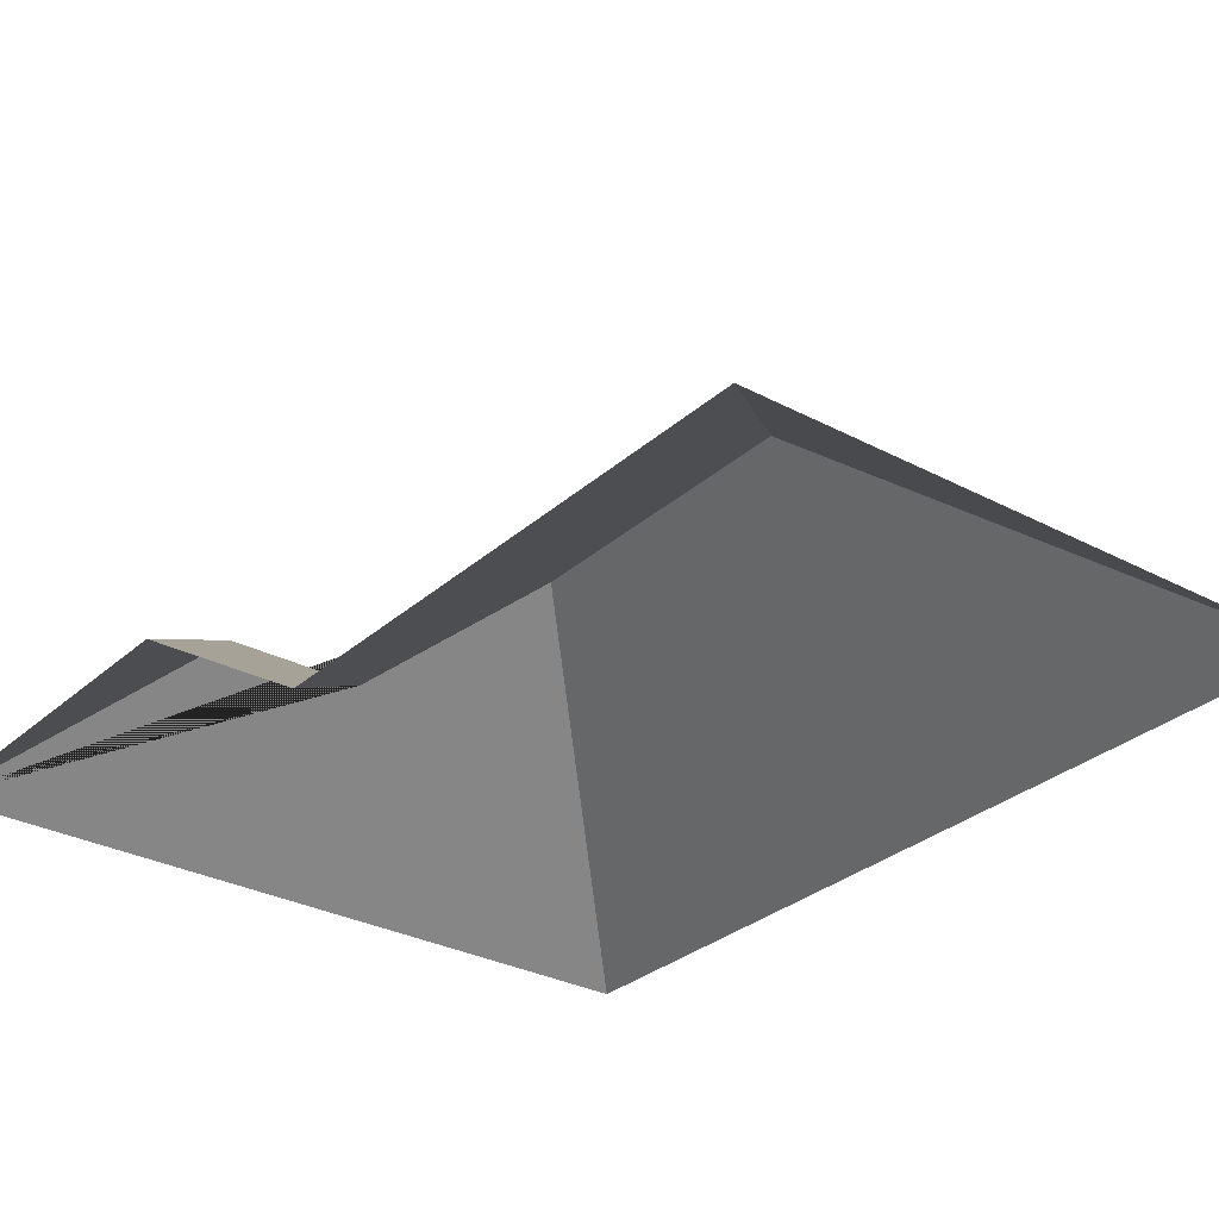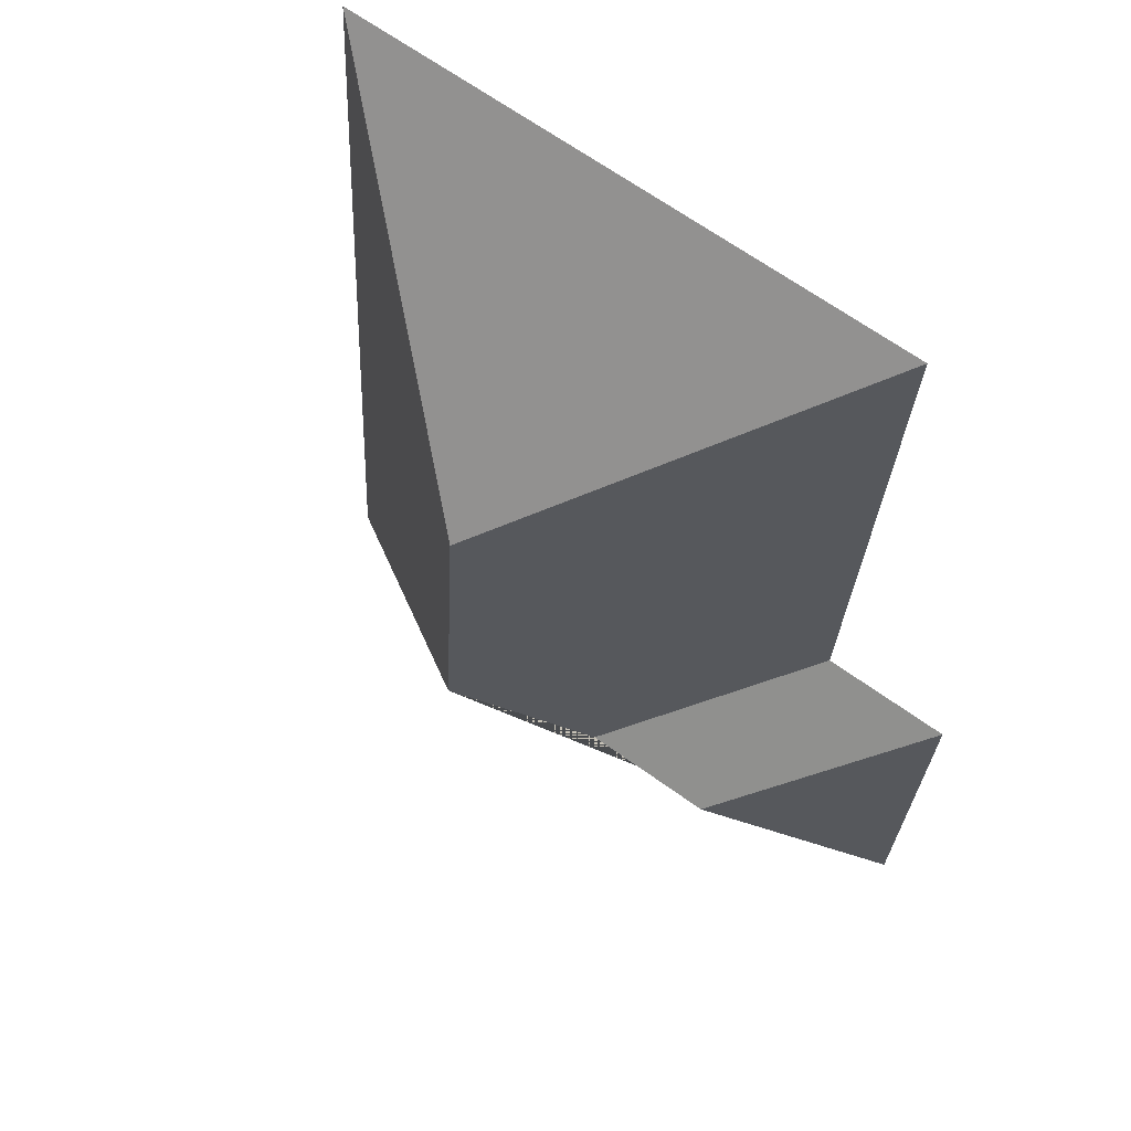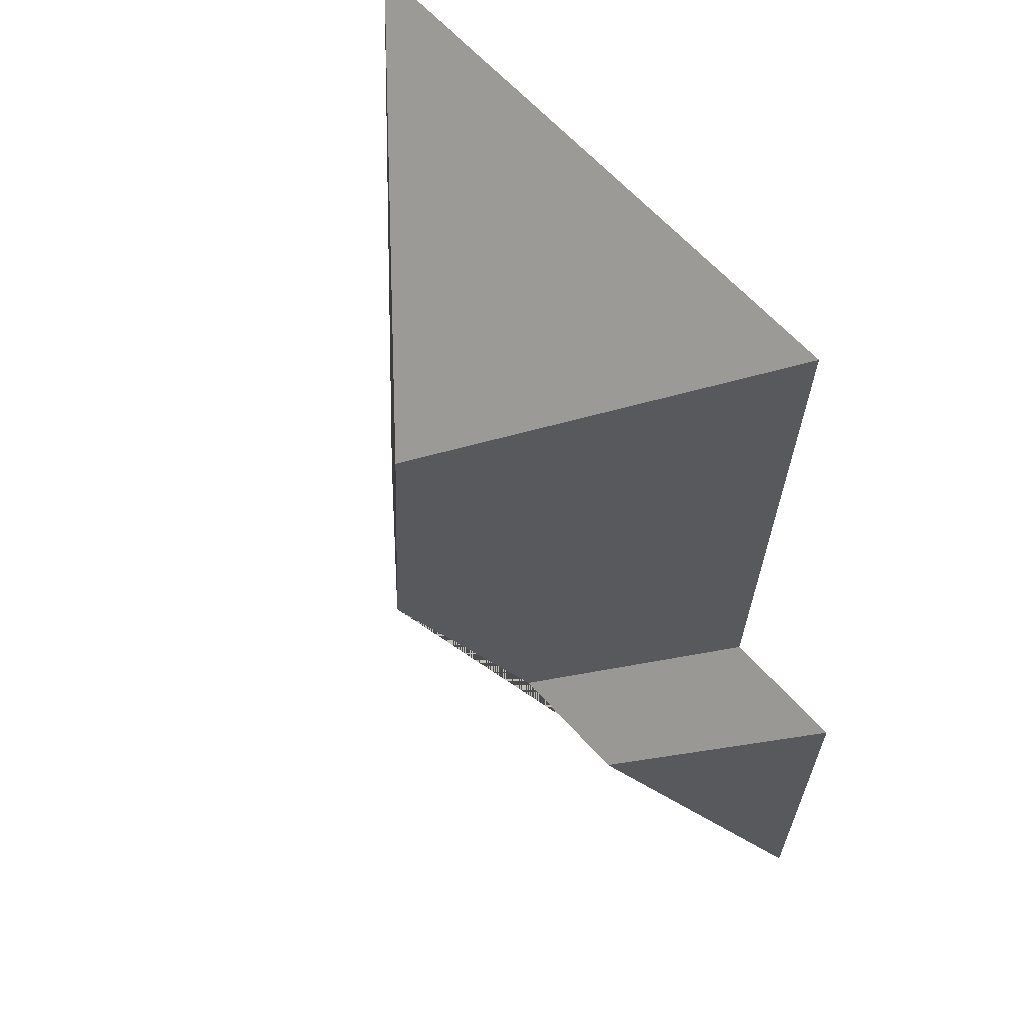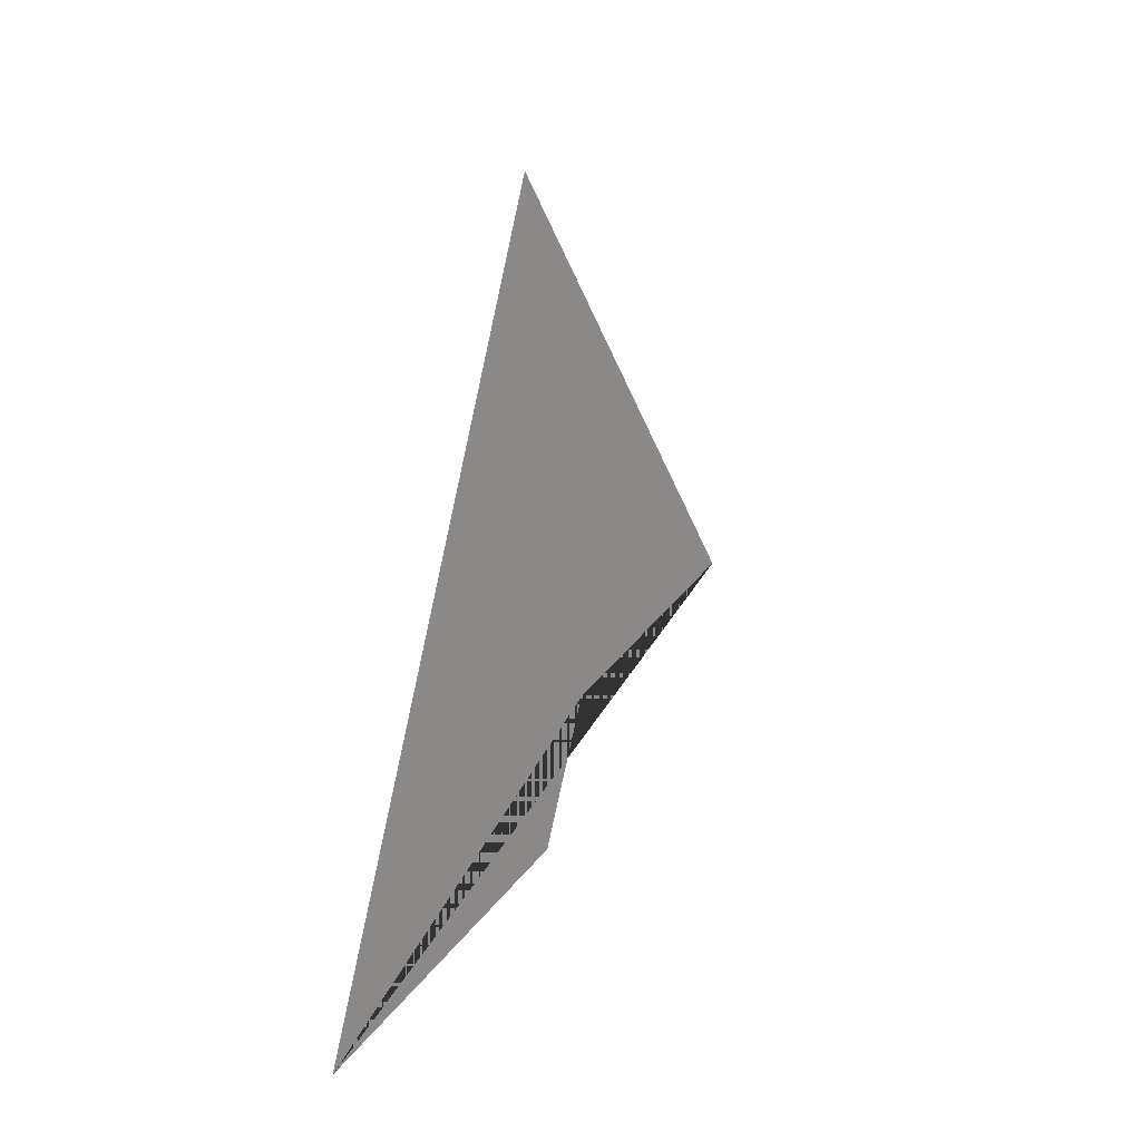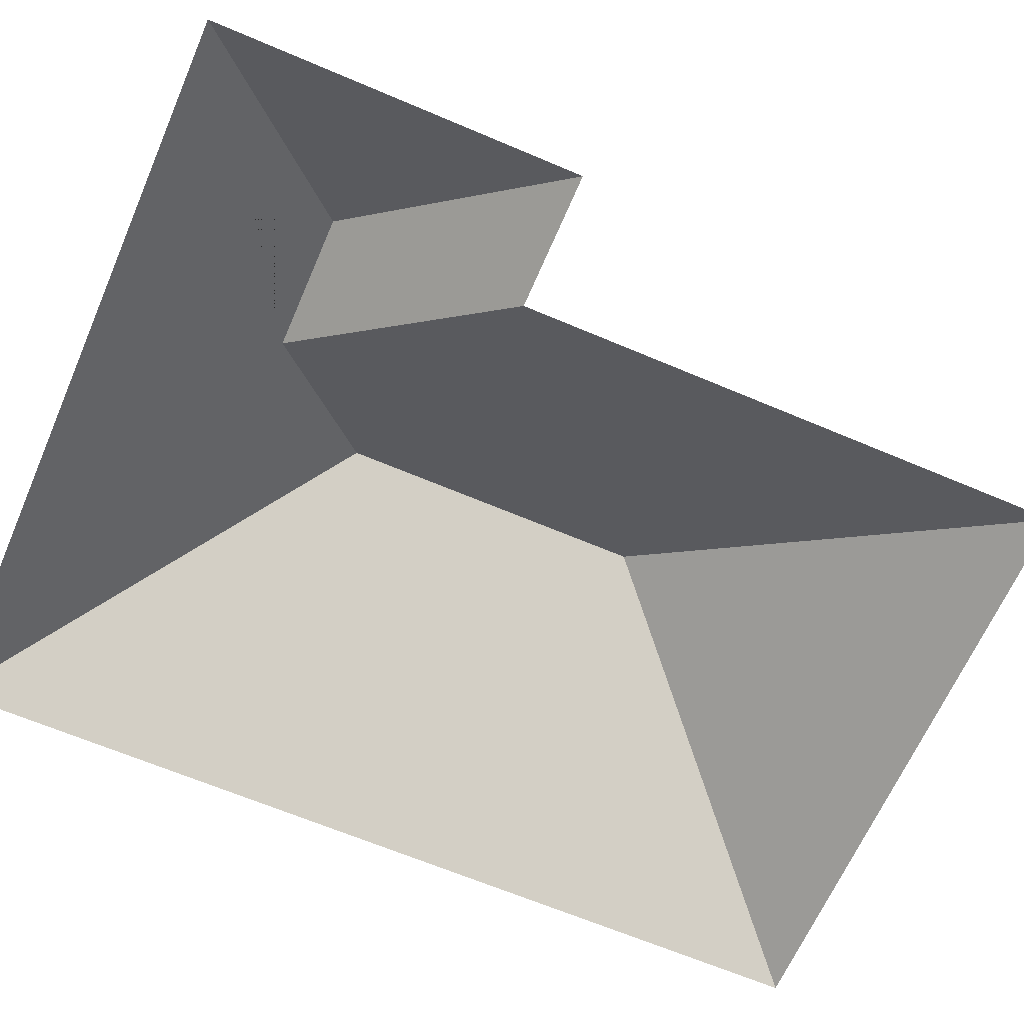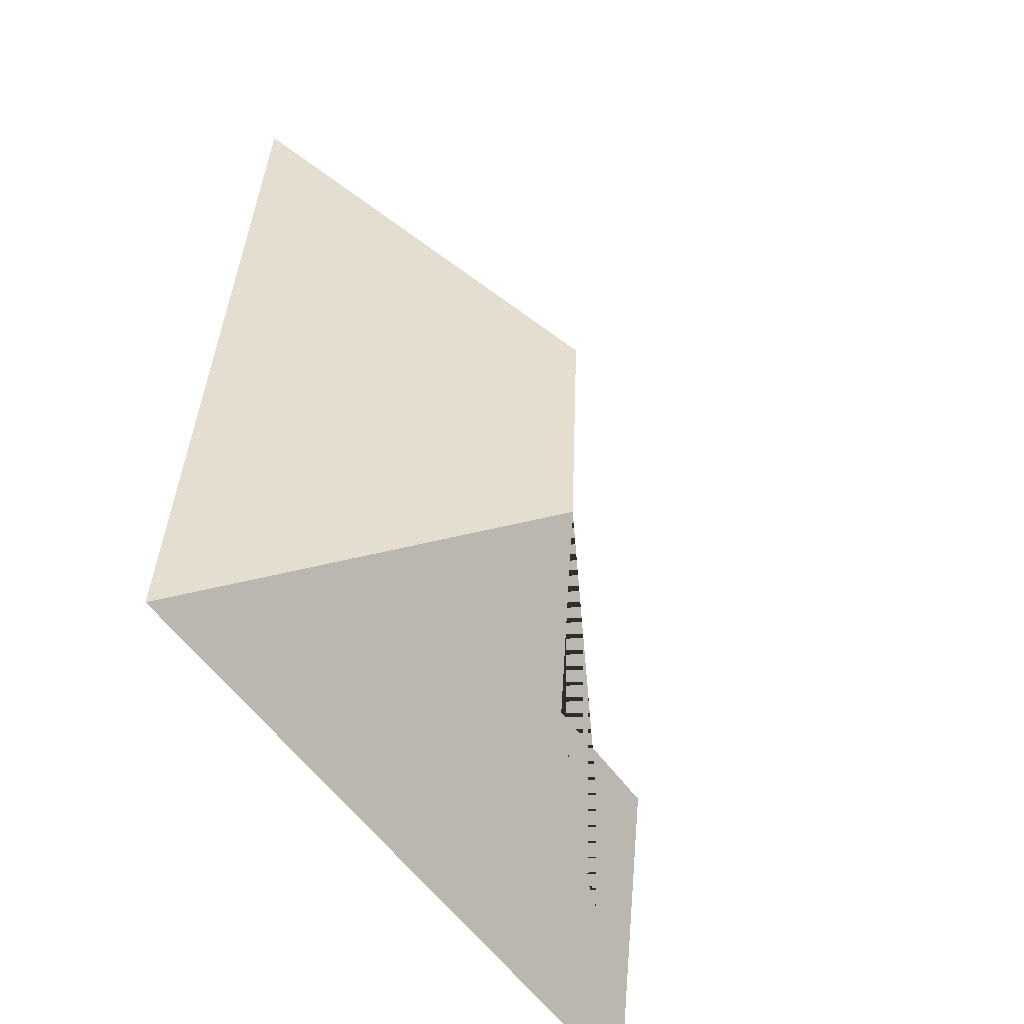
<metadata>
{"format":"obj","ext":"obj","renderer":"f3d","projection":"perspective","resolution":1024,"background":"white","views":[{"elev":-29.8,"azim":-41.3,"up":"+Y"},{"elev":60.0,"azim":-144.1,"up":"+Z"},{"elev":56.7,"azim":-131.3,"up":"+Z"},{"elev":-79.3,"azim":77.7,"up":"+Z"},{"elev":-64.5,"azim":-116.7,"up":"+Y"},{"elev":-52.1,"azim":125.4,"up":"+Z"}]}
</metadata>
<code>
o CG10_500_047071_0015_roof
v 17.34 75 -296.5
v 234.8 75 -284
v 66.21 116.2 -241.4
v 106.9 116.3 -239
v 141.3 145 -200.7
v 11.11 75 -190.6
v 50.94 75 -188.1
v 135.9 145 -108.9
v 41.26 75 -24.86
v 218.9 75 -14.4
v 17.34 0 -296.5
v 234.8 0 -284
v 218.9 0 -14.4
v 41.26 0 -24.86
v 50.94 0 -188.1
v 11.11 0 -190.6
f 9 8 10
f 9 7 4 5 8
f 7 6 3 4
f 6 1 3
f 1 2 5 4 3
f 2 10 8 5

</code>
